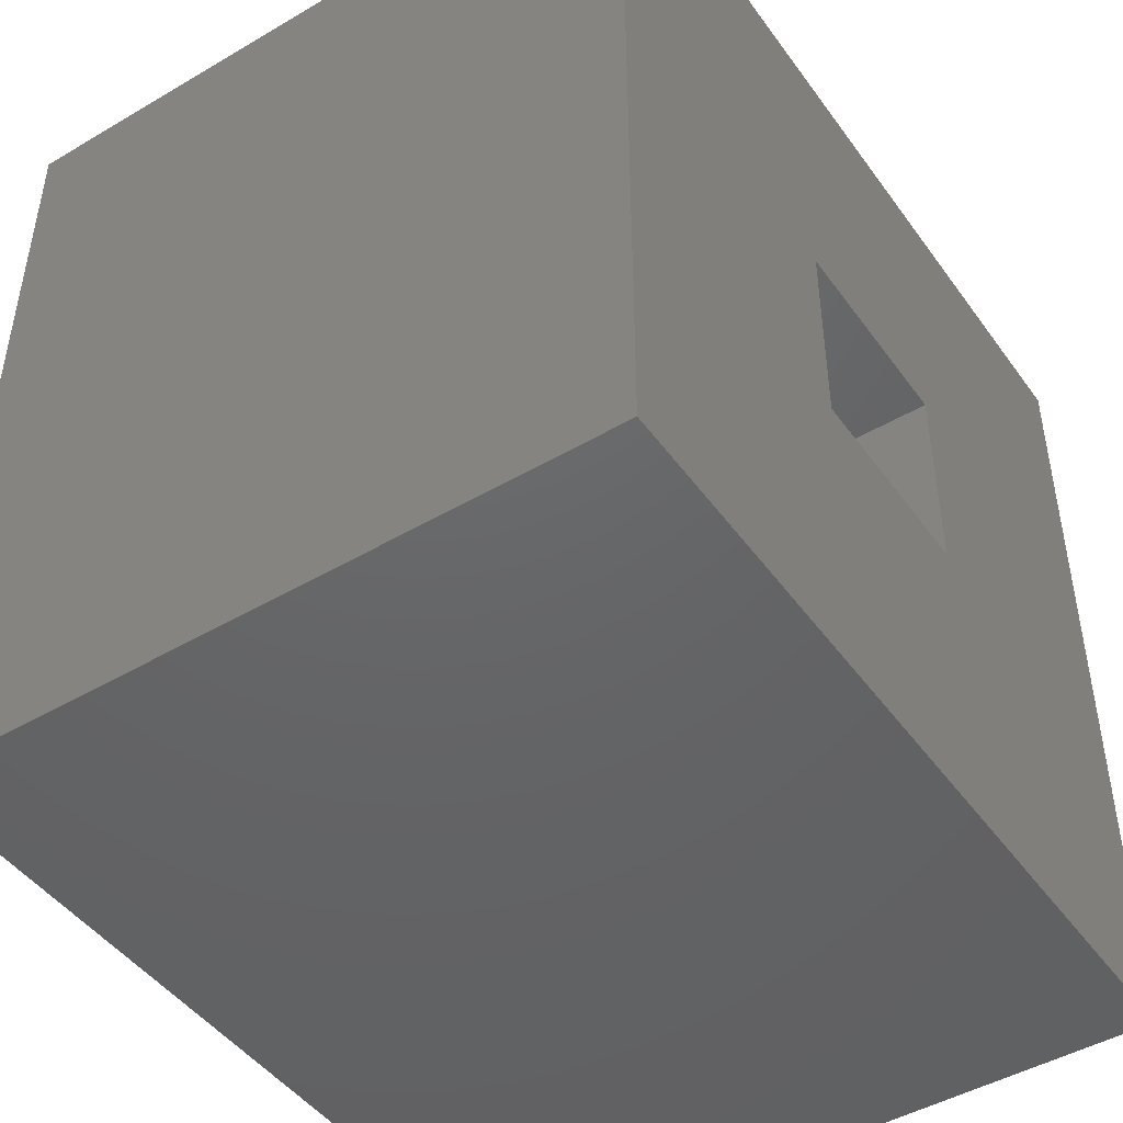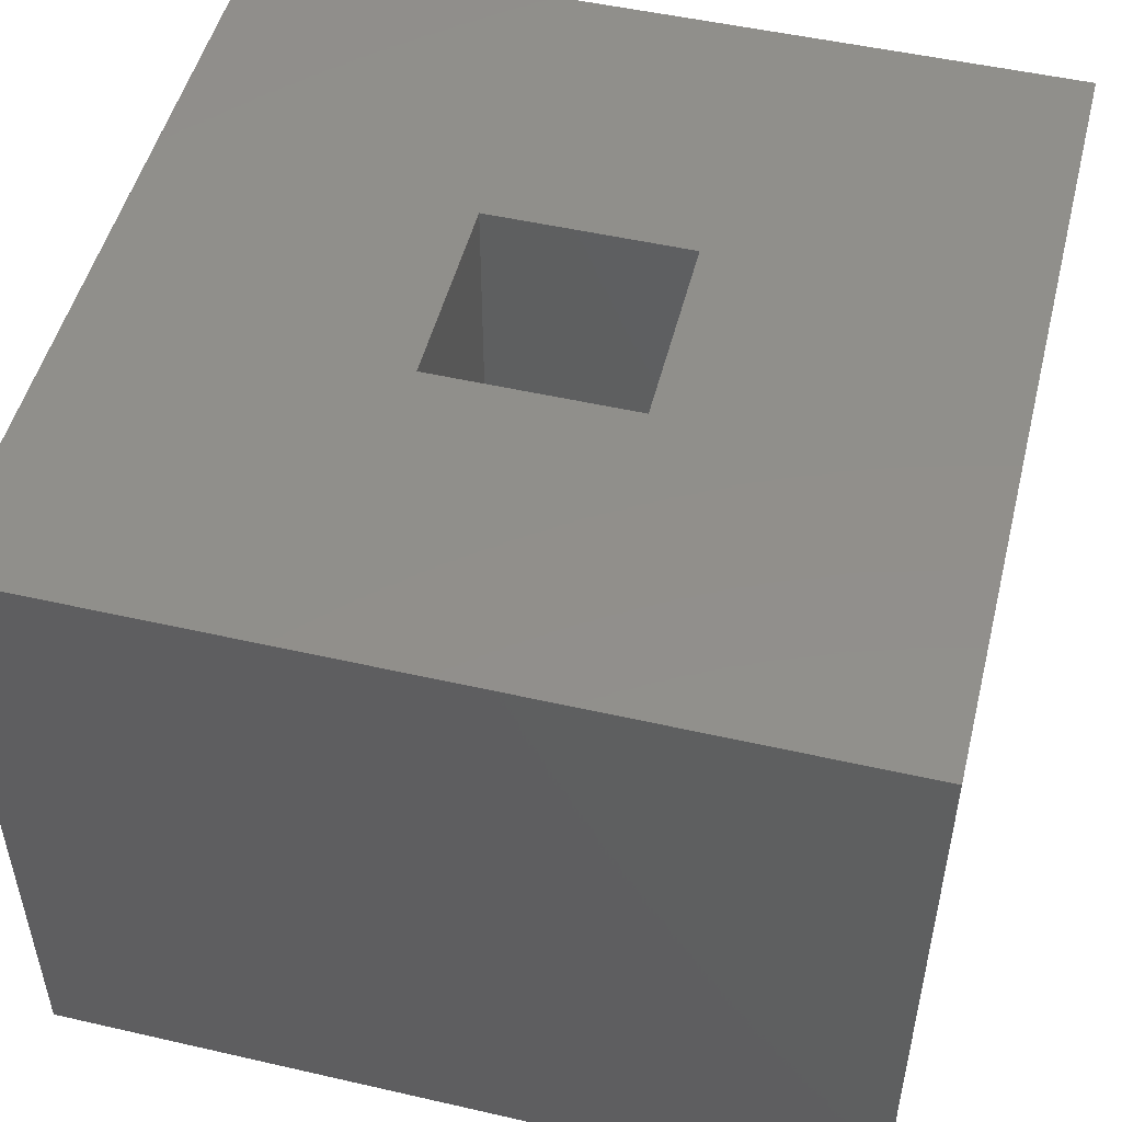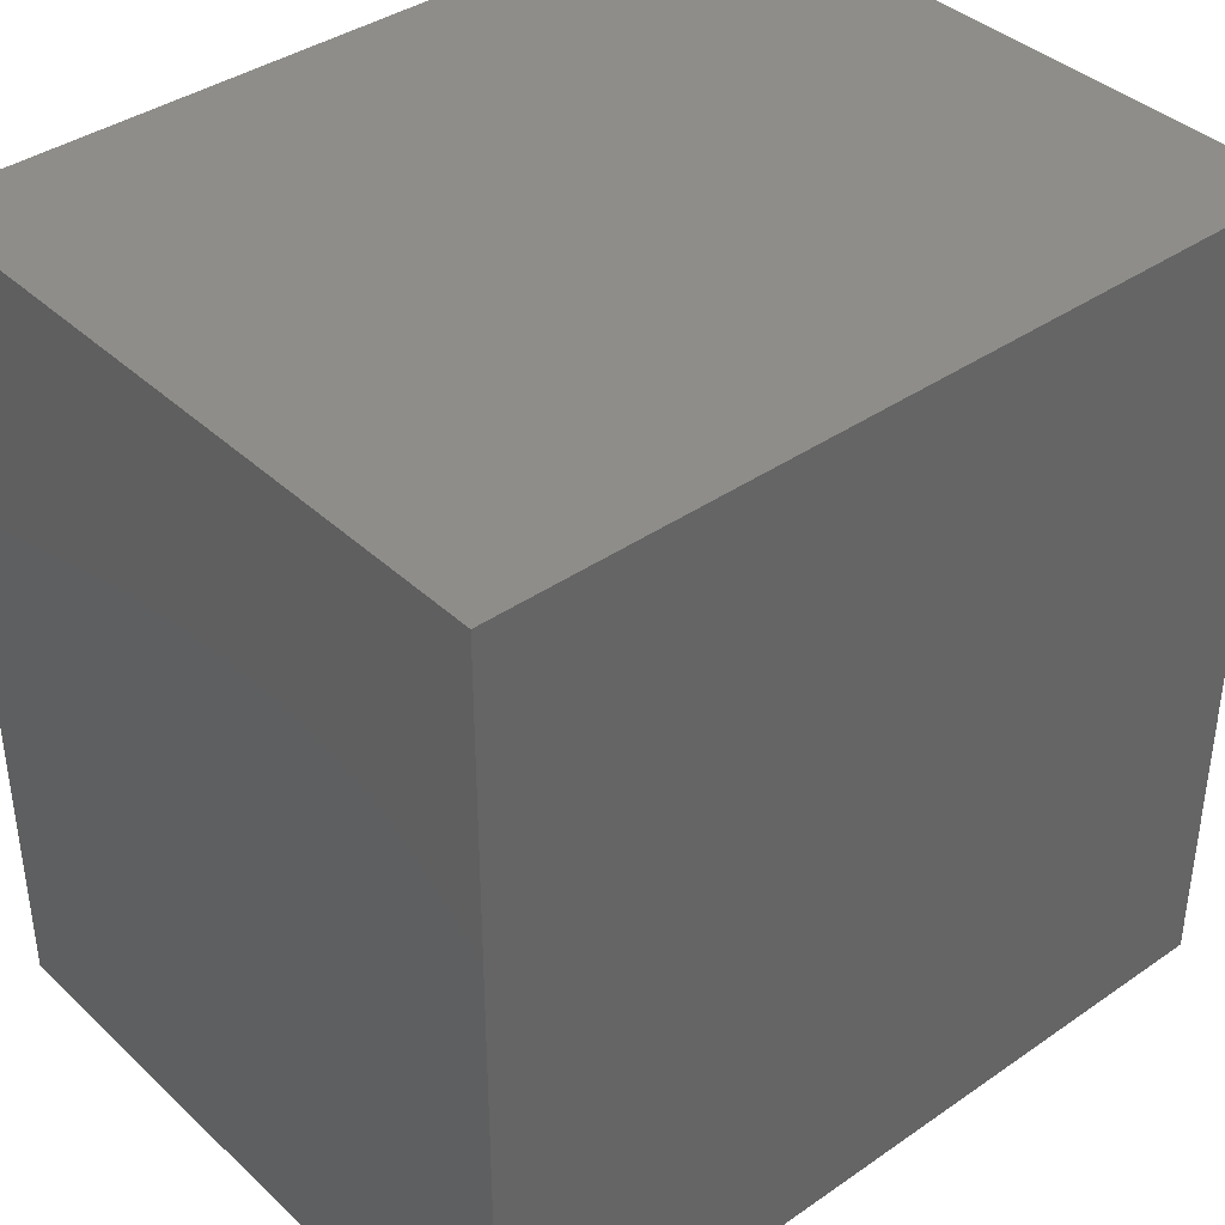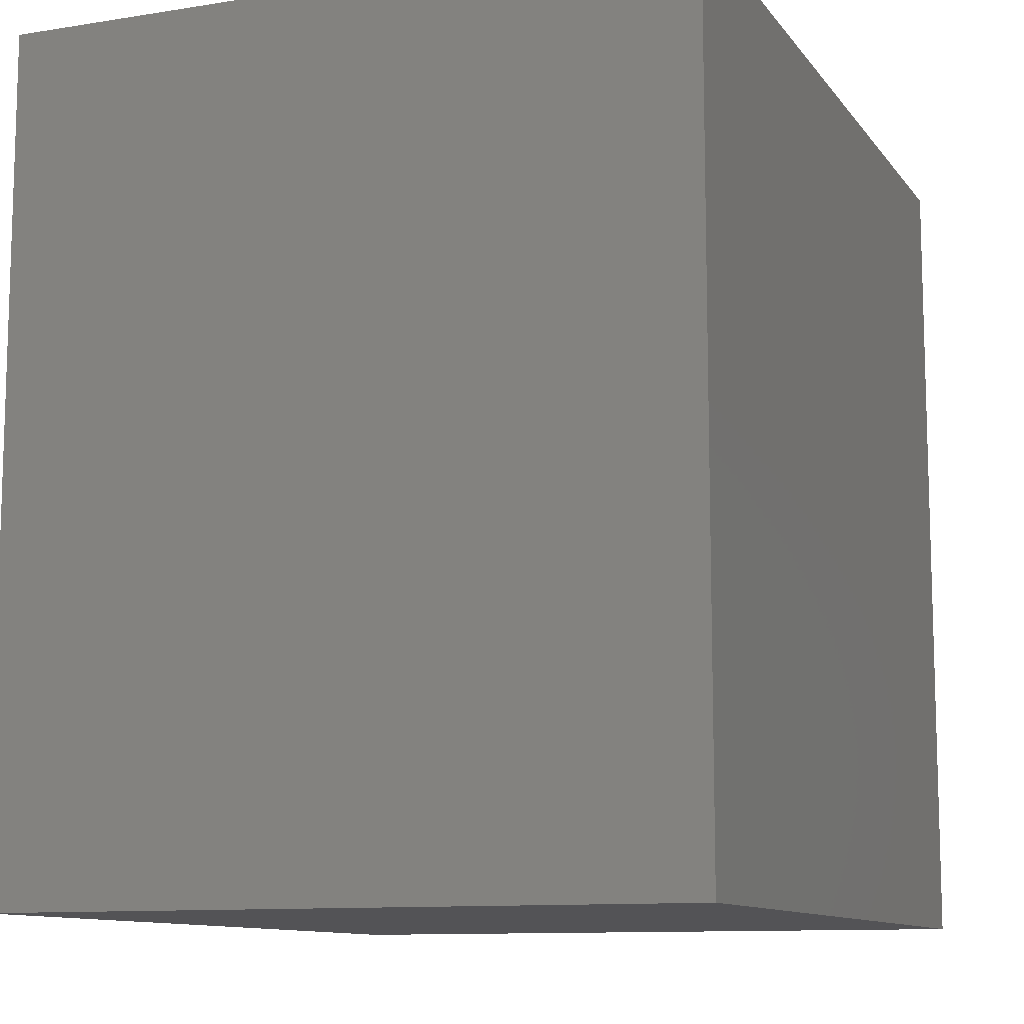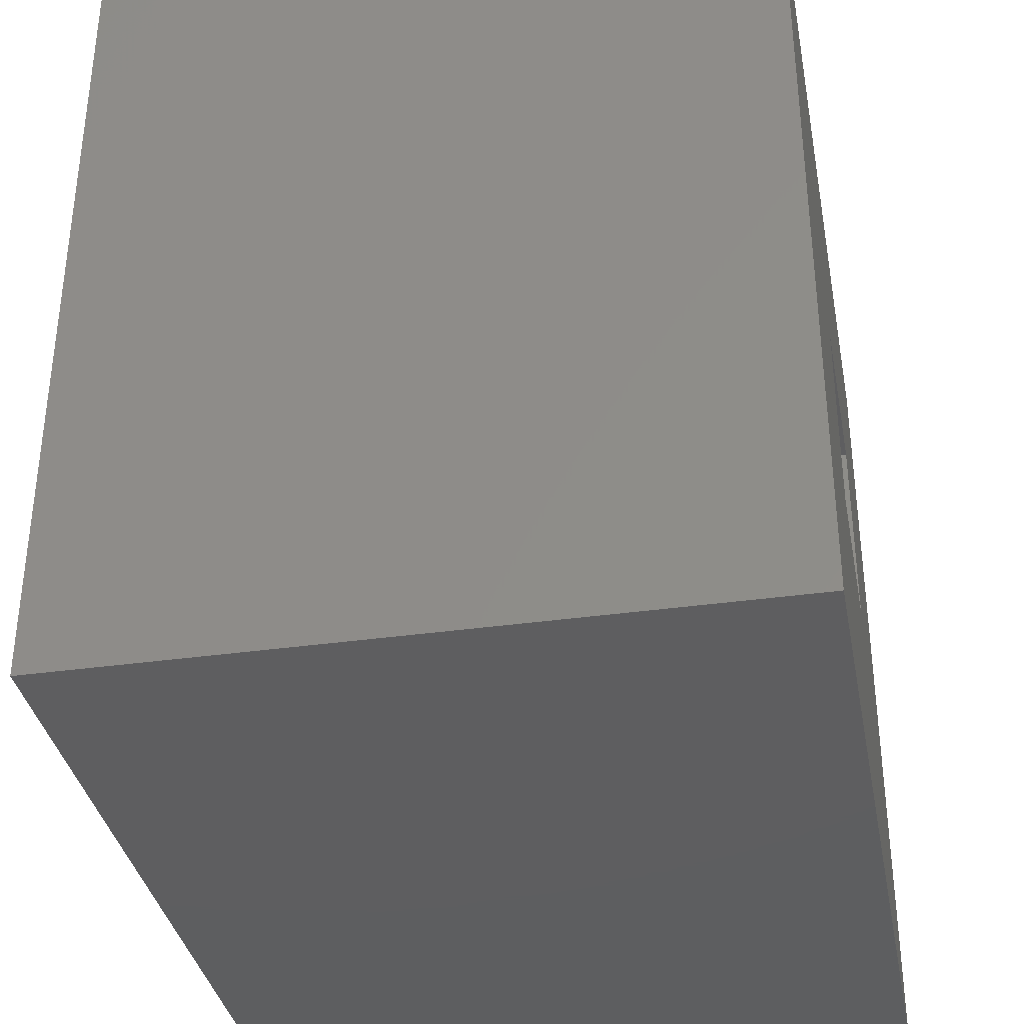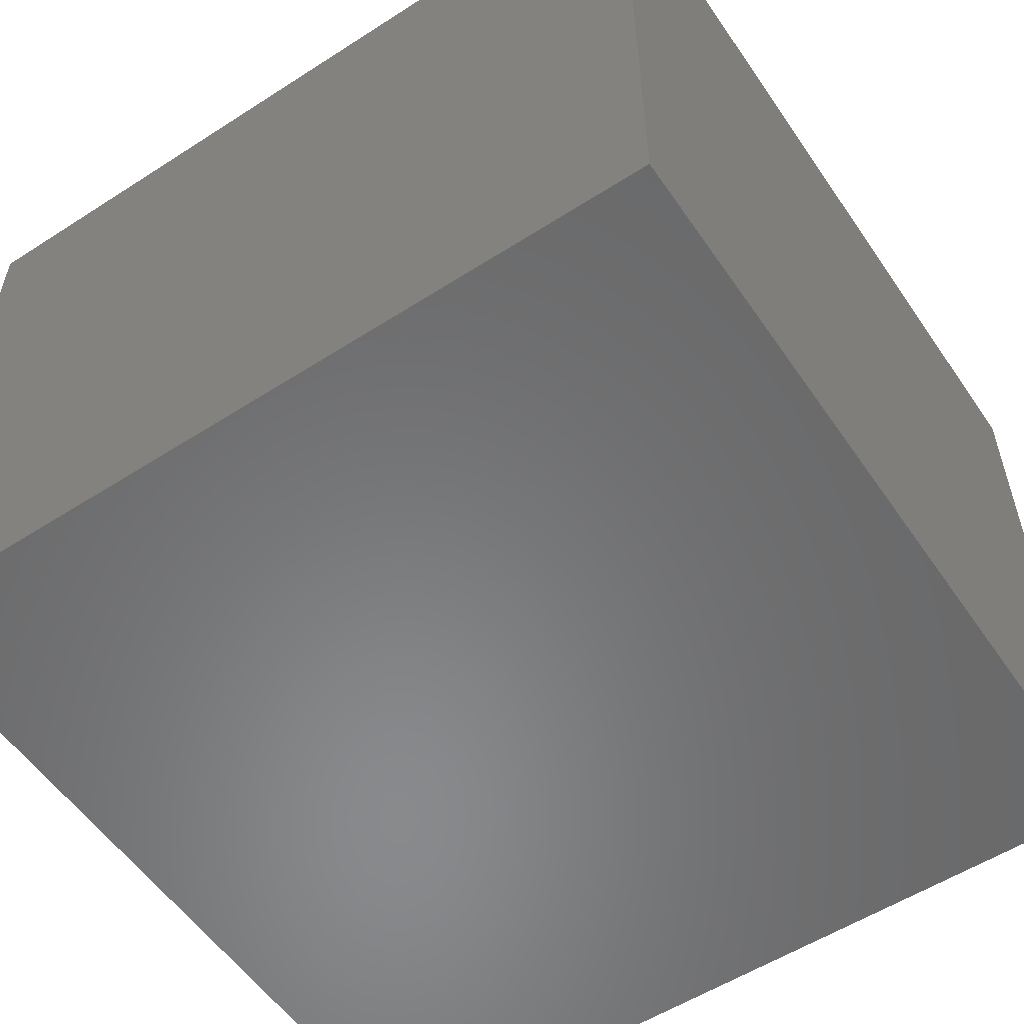
<metadata>
{"format":"stl","ext":"stl","renderer":"f3d","projection":"perspective","resolution":1024,"background":"white","views":[{"elev":-46.4,"azim":123.8,"up":"+Z"},{"elev":50.2,"azim":-165.9,"up":"+Y"},{"elev":39.0,"azim":-40.9,"up":"+Z"},{"elev":-10.8,"azim":-68.2,"up":"+Z"},{"elev":-35.8,"azim":100.6,"up":"+Z"},{"elev":-55.7,"azim":124.0,"up":"+Y"}]}
</metadata>
<code>
# stl→obj: 16 verts, 28 faces
v -0.0625 0 0.2891
v 0.07031 0 0.07031
v -0.0625 0 -0.0625
v 0.1562 0 0.07031
v 0.2891 0 -0.0625
v 0.07031 0 0.1562
v 0.2891 0 0.2891
v 0.1562 0 0.1562
v 0.07031 -0.1562 0.07031
v 0.1562 -0.1562 0.07031
v 0.1562 -0.1562 0.1562
v 0.07031 -0.1562 0.1562
v -0.0625 -0.2891 -0.0625
v 0.2891 -0.2891 -0.0625
v 0.2891 -0.2891 0.2891
v -0.0625 -0.2891 0.2891
f 1 2 3
f 3 2 4
f 3 4 5
f 2 1 6
f 6 1 7
f 6 7 8
f 8 7 5
f 8 5 4
f 2 9 4
f 4 9 10
f 4 10 8
f 8 10 11
f 8 11 6
f 6 11 12
f 6 12 2
f 2 12 9
f 13 3 14
f 14 3 5
f 14 5 15
f 15 5 7
f 15 7 16
f 16 7 1
f 16 1 13
f 13 1 3
f 13 14 16
f 16 14 15
f 9 12 10
f 10 12 11

</code>
